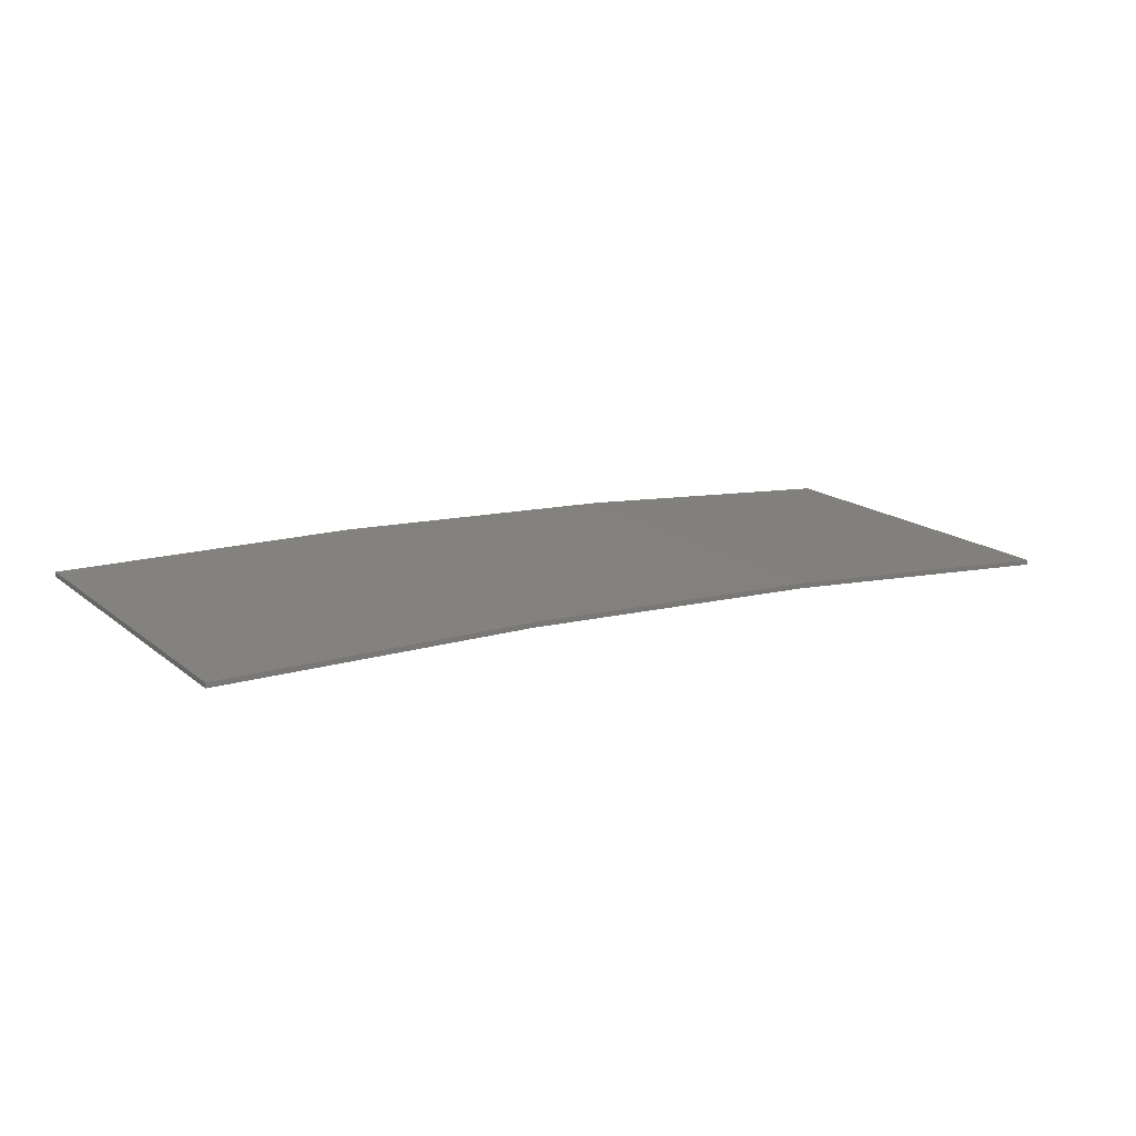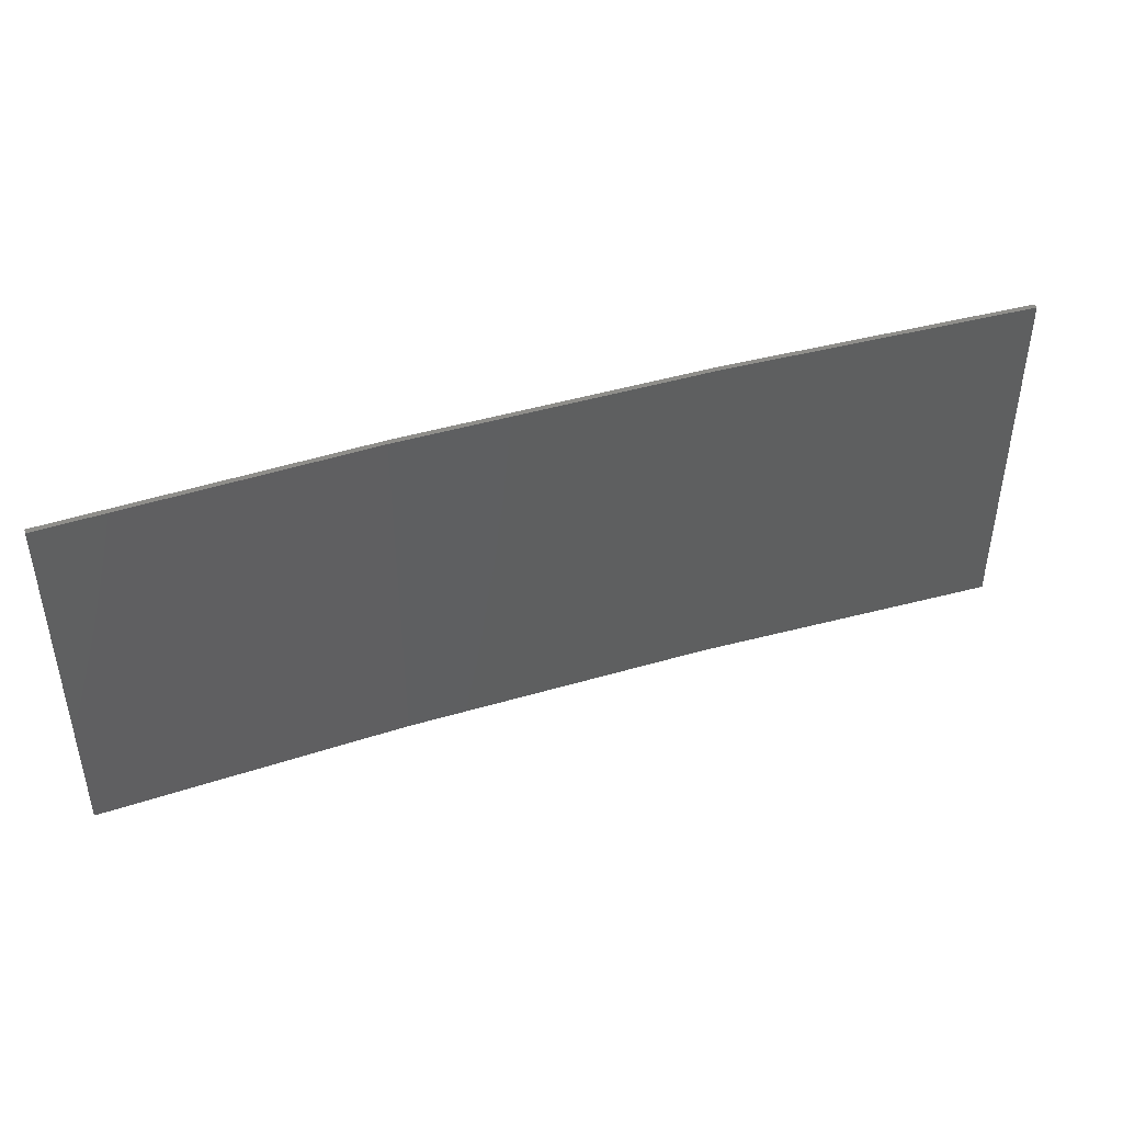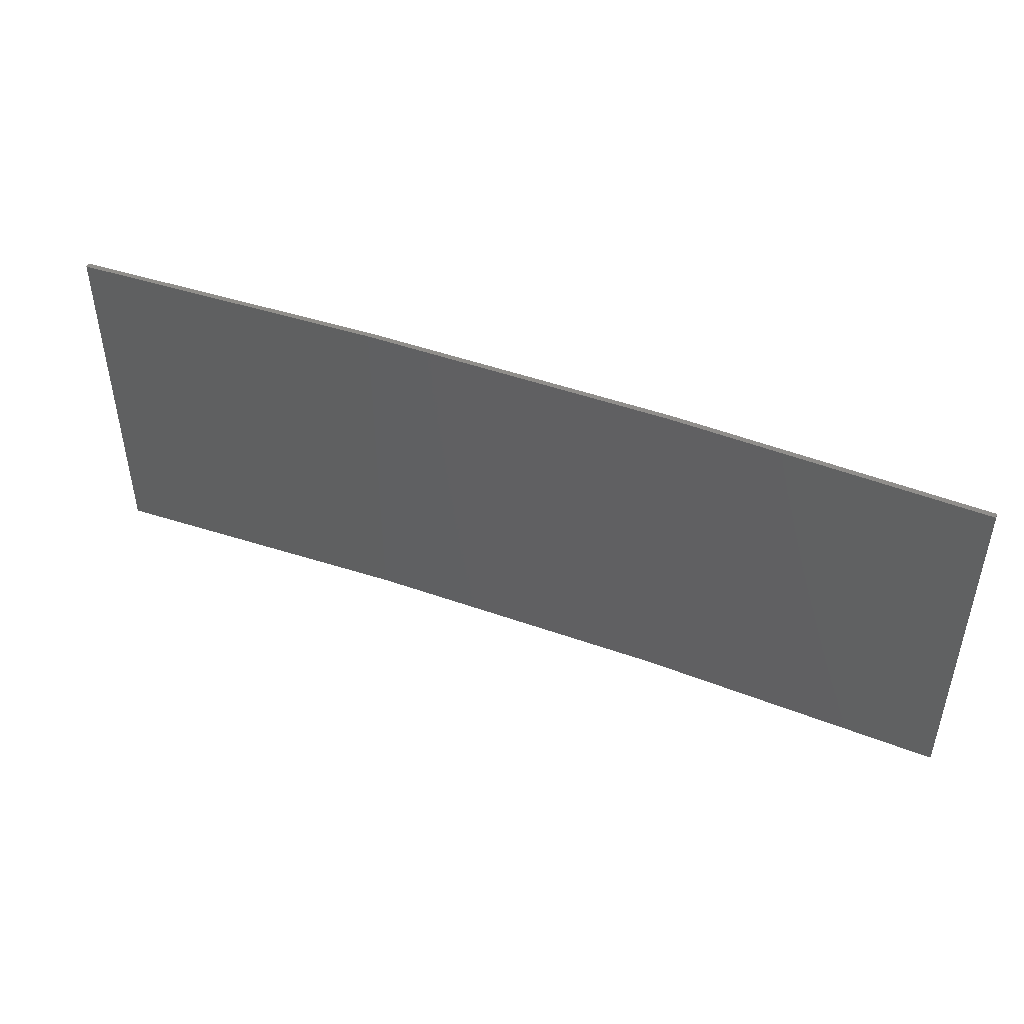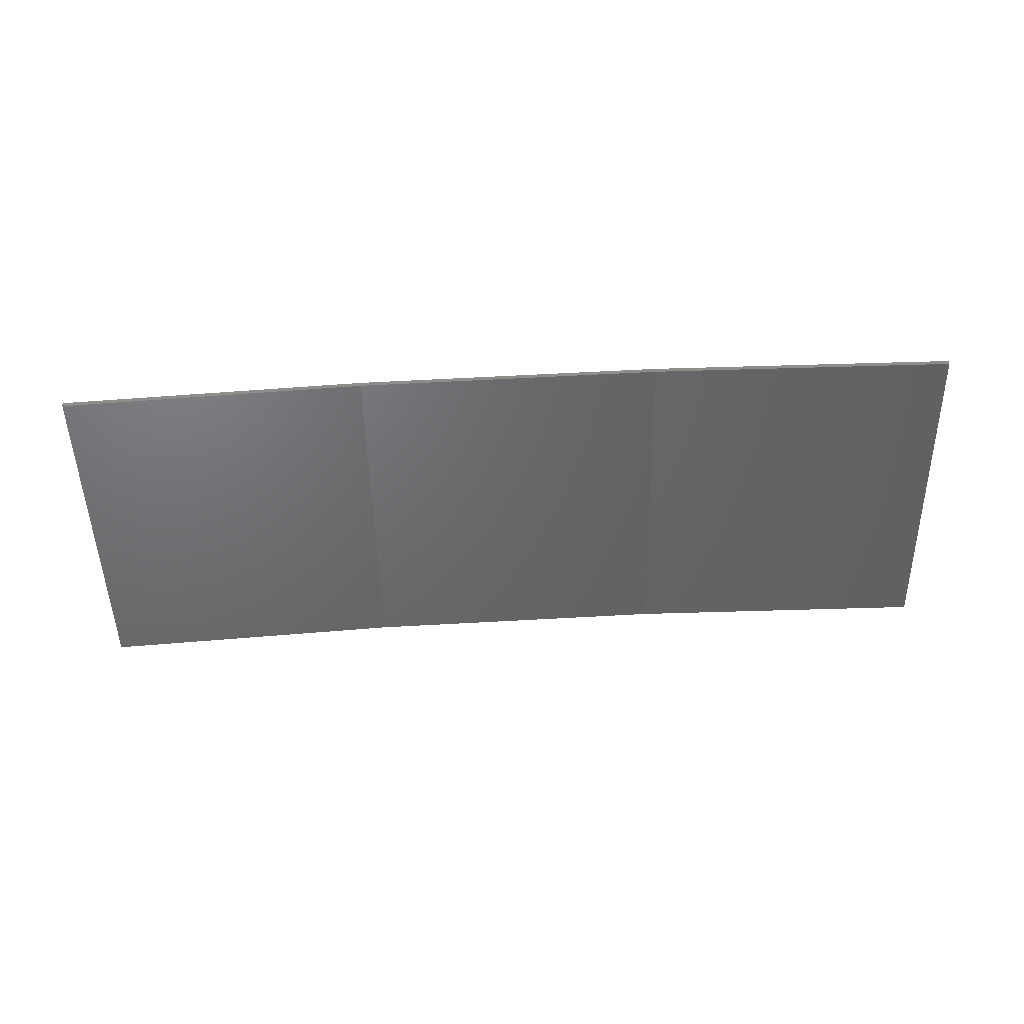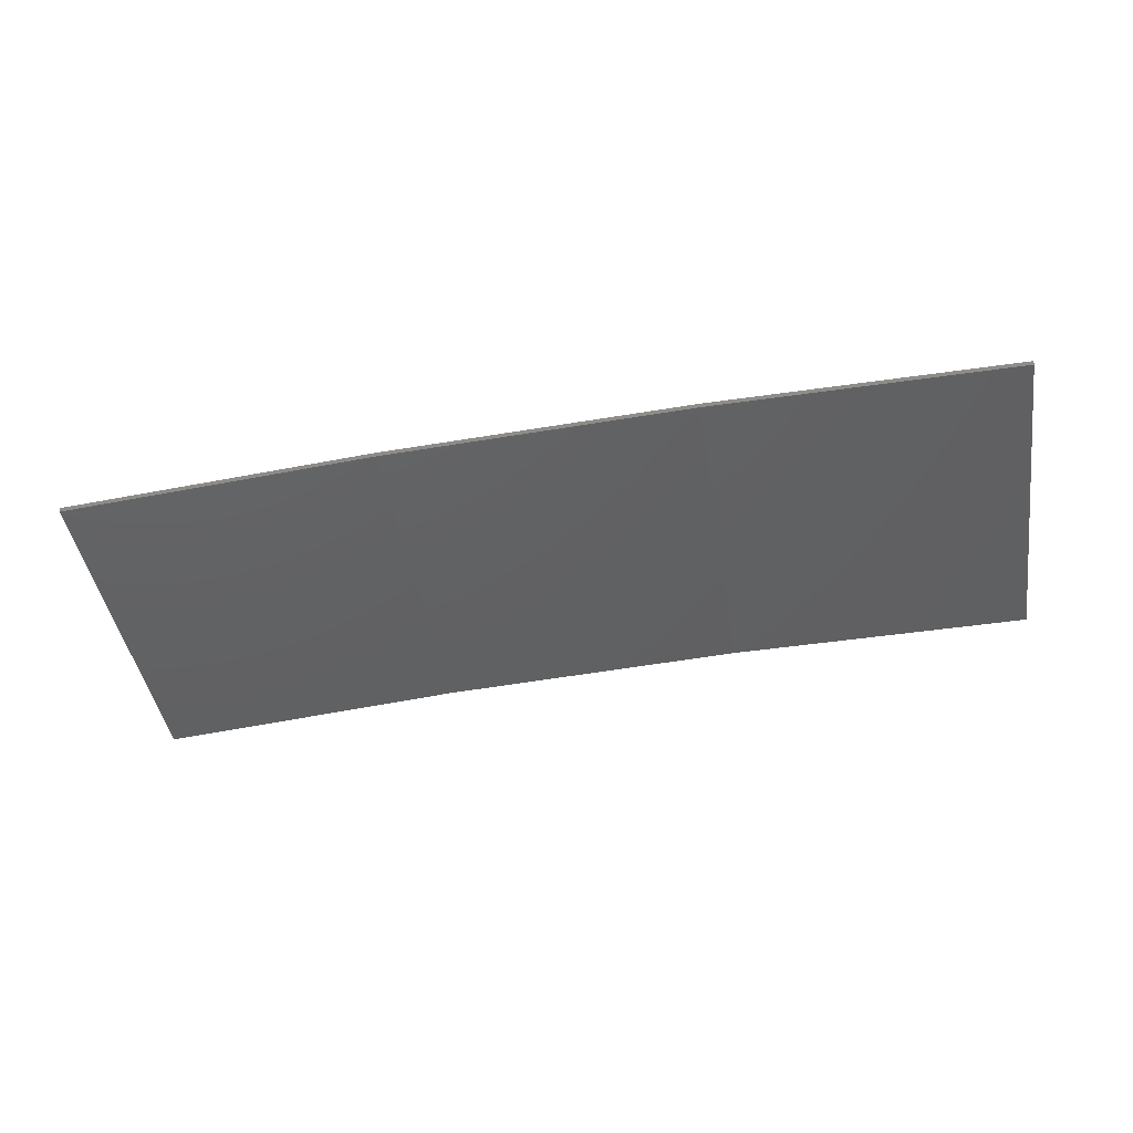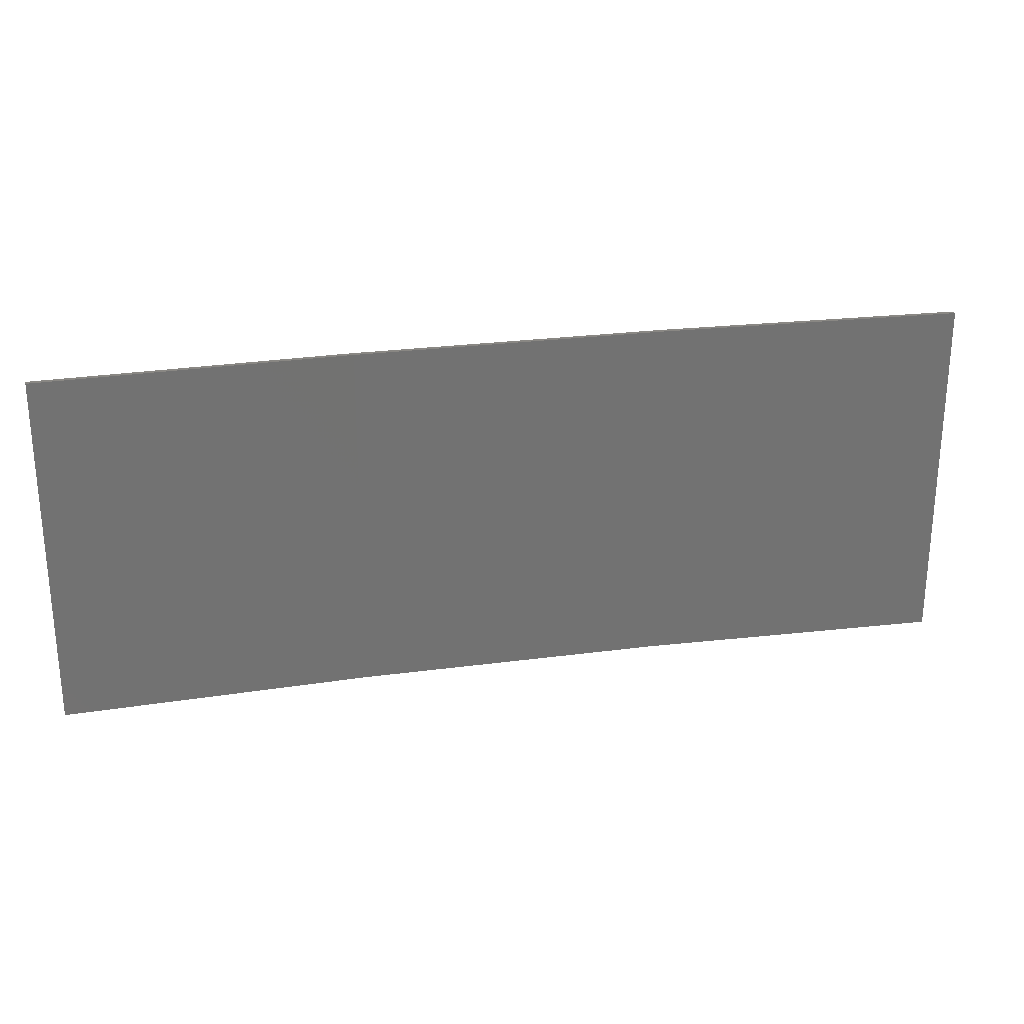
<metadata>
{"format":"stl","ext":"stl","renderer":"f3d","projection":"perspective","resolution":1024,"background":"white","views":[{"elev":16.9,"azim":-33.1,"up":"+Y"},{"elev":43.7,"azim":-22.3,"up":"+Z"},{"elev":46.8,"azim":19.0,"up":"+Z"},{"elev":-48.2,"azim":-178.9,"up":"+Y"},{"elev":-42.7,"azim":-171.1,"up":"+Y"},{"elev":25.6,"azim":-15.2,"up":"+Z"}]}
</metadata>
<code>
# stl→obj: 16 verts, 28 faces
v 3.643 4.292 258.9
v 0.5779 4.351 258.9
v 0.5779 4.351 262.5
v 3.643 4.292 262.5
v 6.704 4.13 258.9
v 6.704 4.13 262.5
v 9.758 3.863 258.9
v 9.758 3.863 262.5
v 9.753 3.814 258.9
v 9.753 3.814 262.5
v 0.5778 4.301 262.5
v 3.641 4.242 258.9
v 3.641 4.242 262.5
v 0.5778 4.301 258.9
v 6.701 4.08 258.9
v 6.701 4.08 262.5
f 1 2 3
f 1 3 4
f 5 4 6
f 5 1 4
f 7 6 8
f 7 5 6
f 9 7 8
f 9 8 10
f 11 12 13
f 14 12 11
f 13 15 16
f 16 15 10
f 12 15 13
f 15 9 10
f 2 14 11
f 2 11 3
f 9 15 7
f 15 5 7
f 15 12 5
f 12 1 5
f 14 2 12
f 12 2 1
f 16 10 8
f 6 16 8
f 13 16 6
f 4 13 6
f 3 11 13
f 3 13 4

</code>
